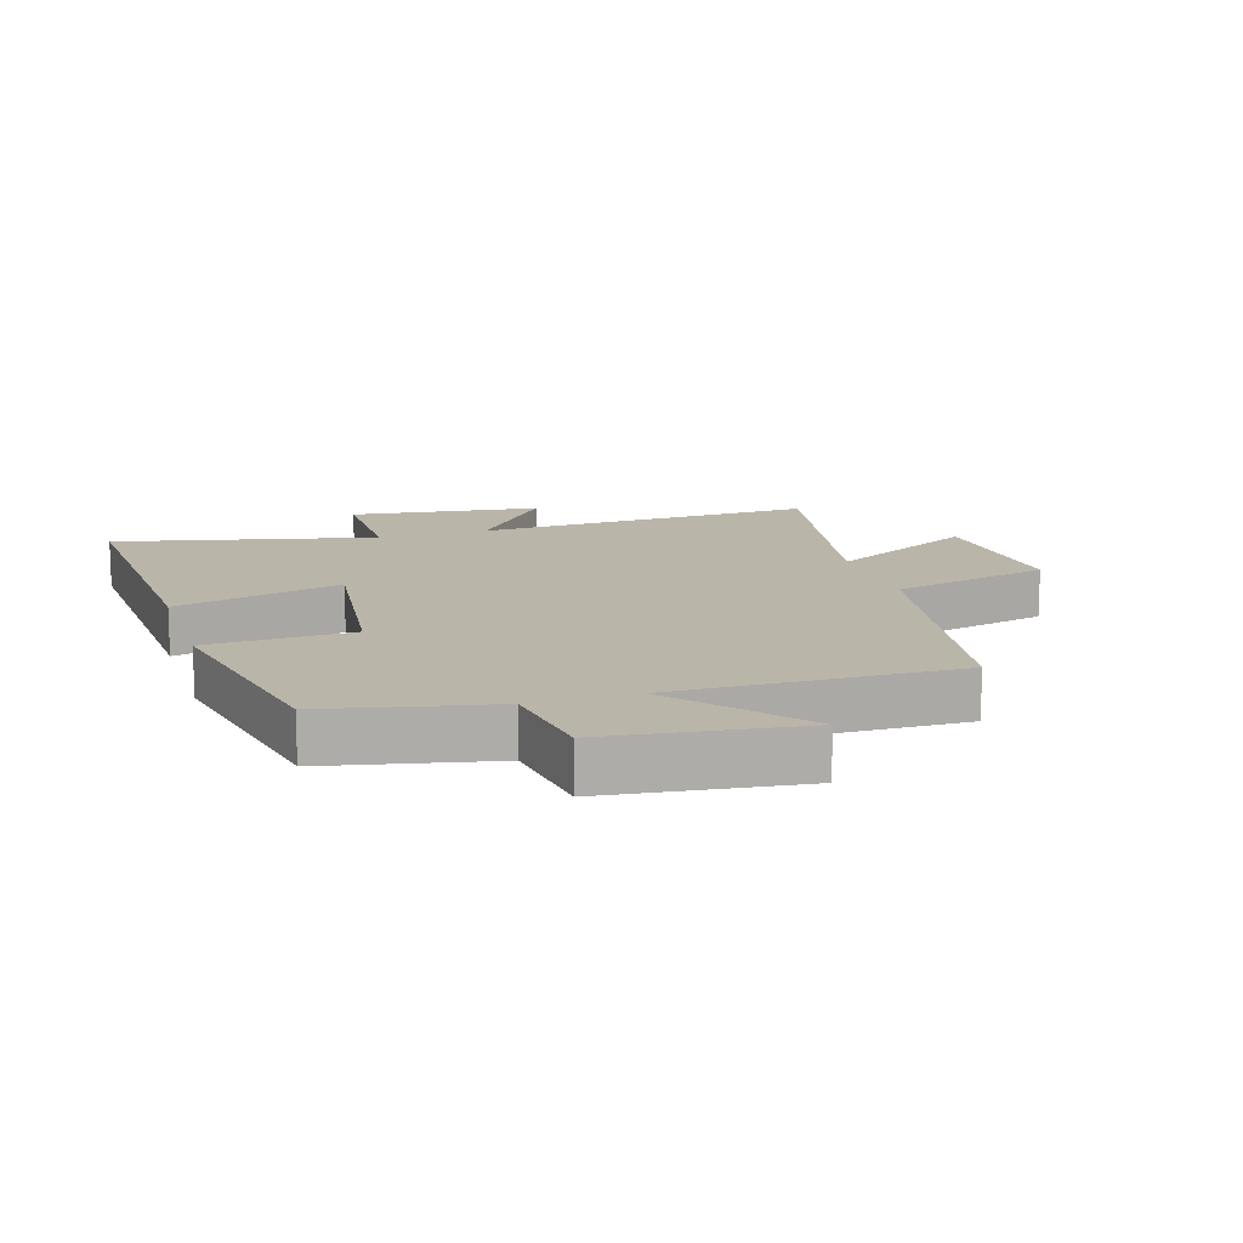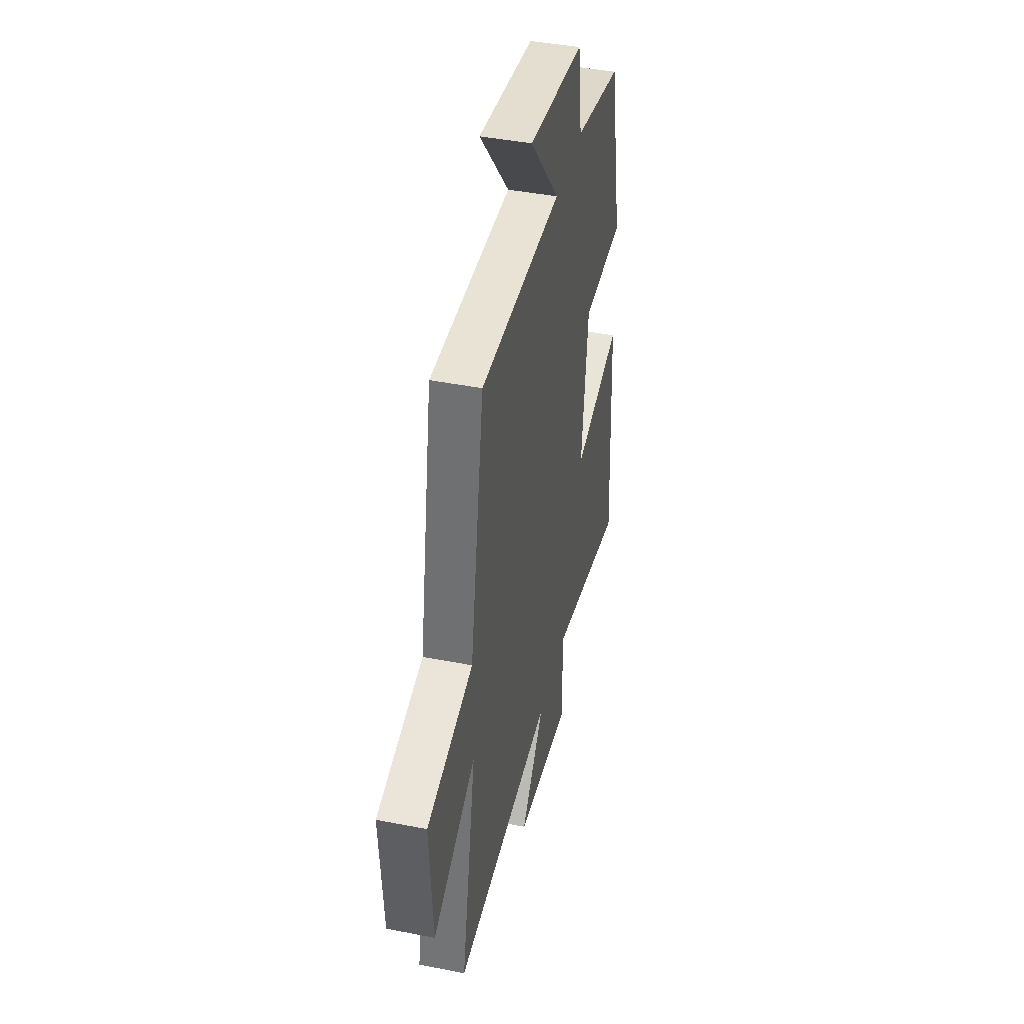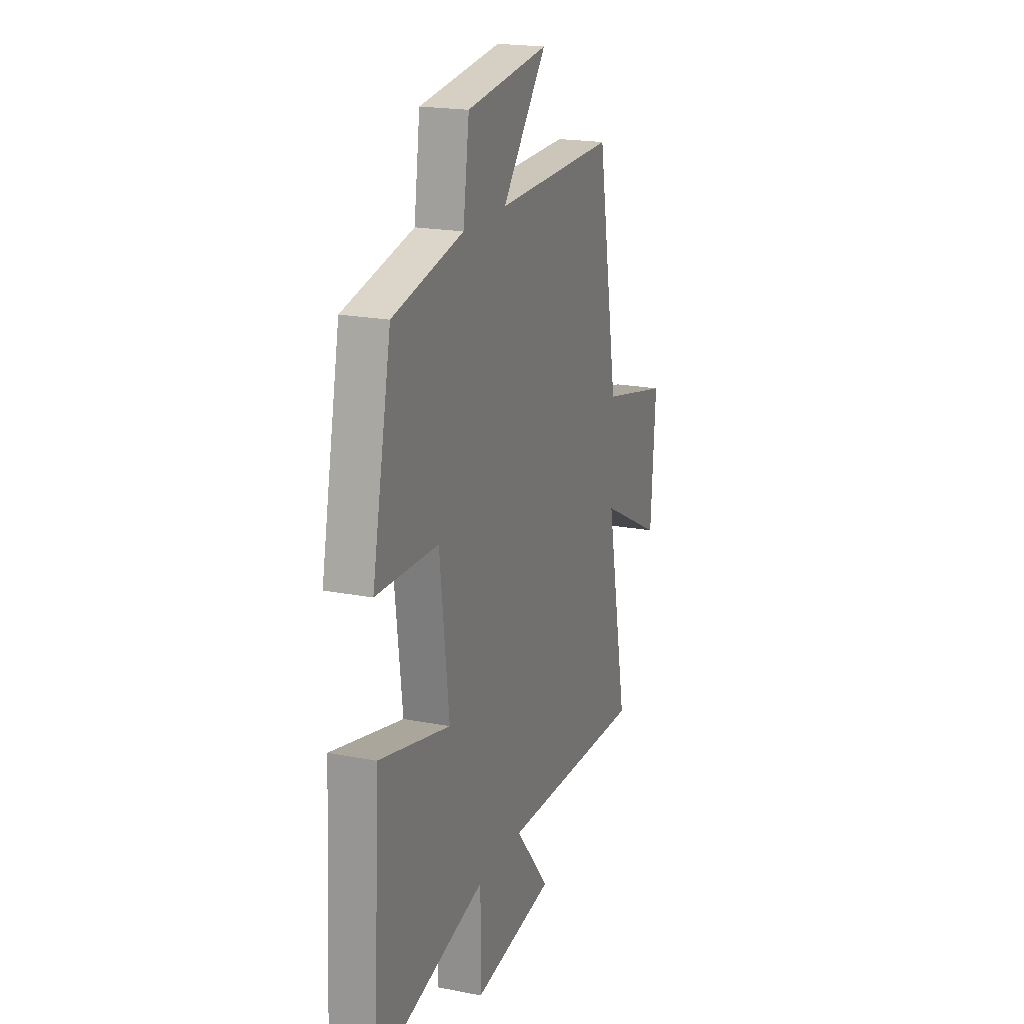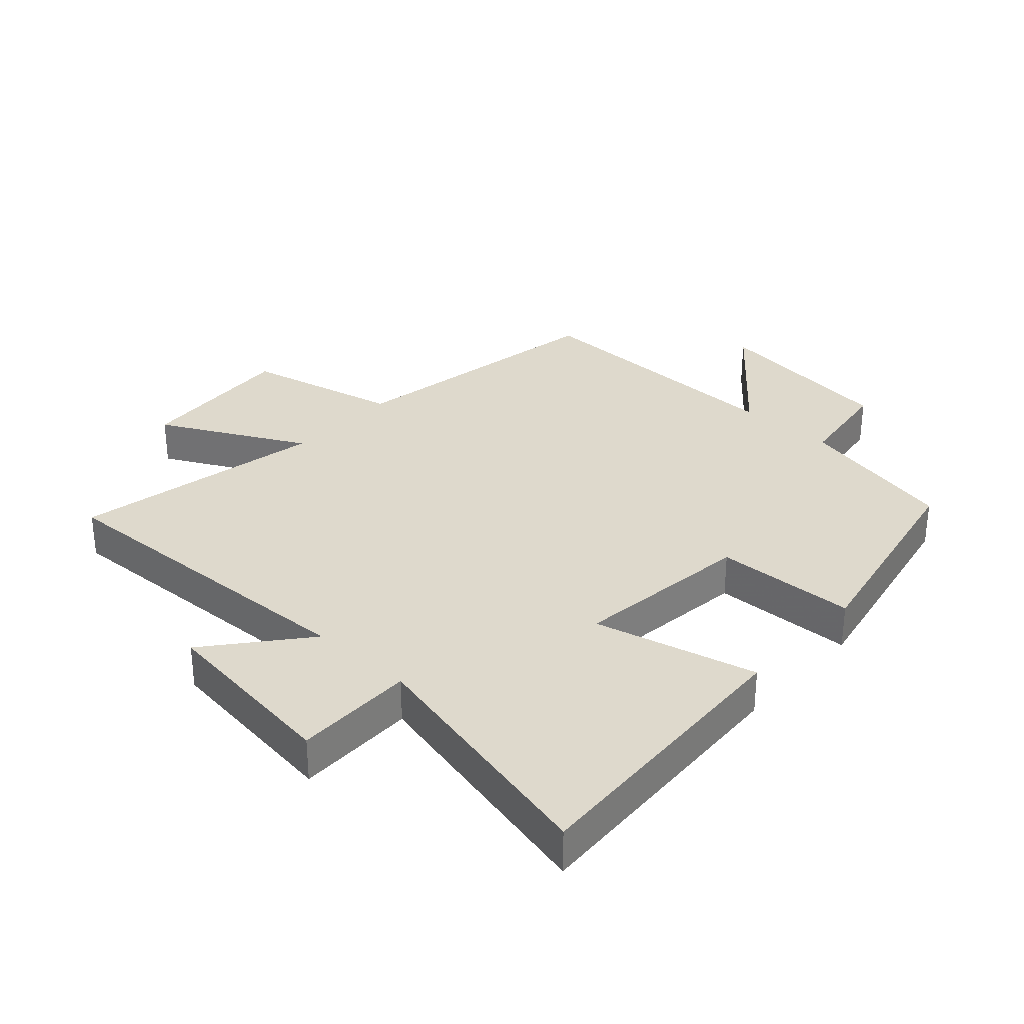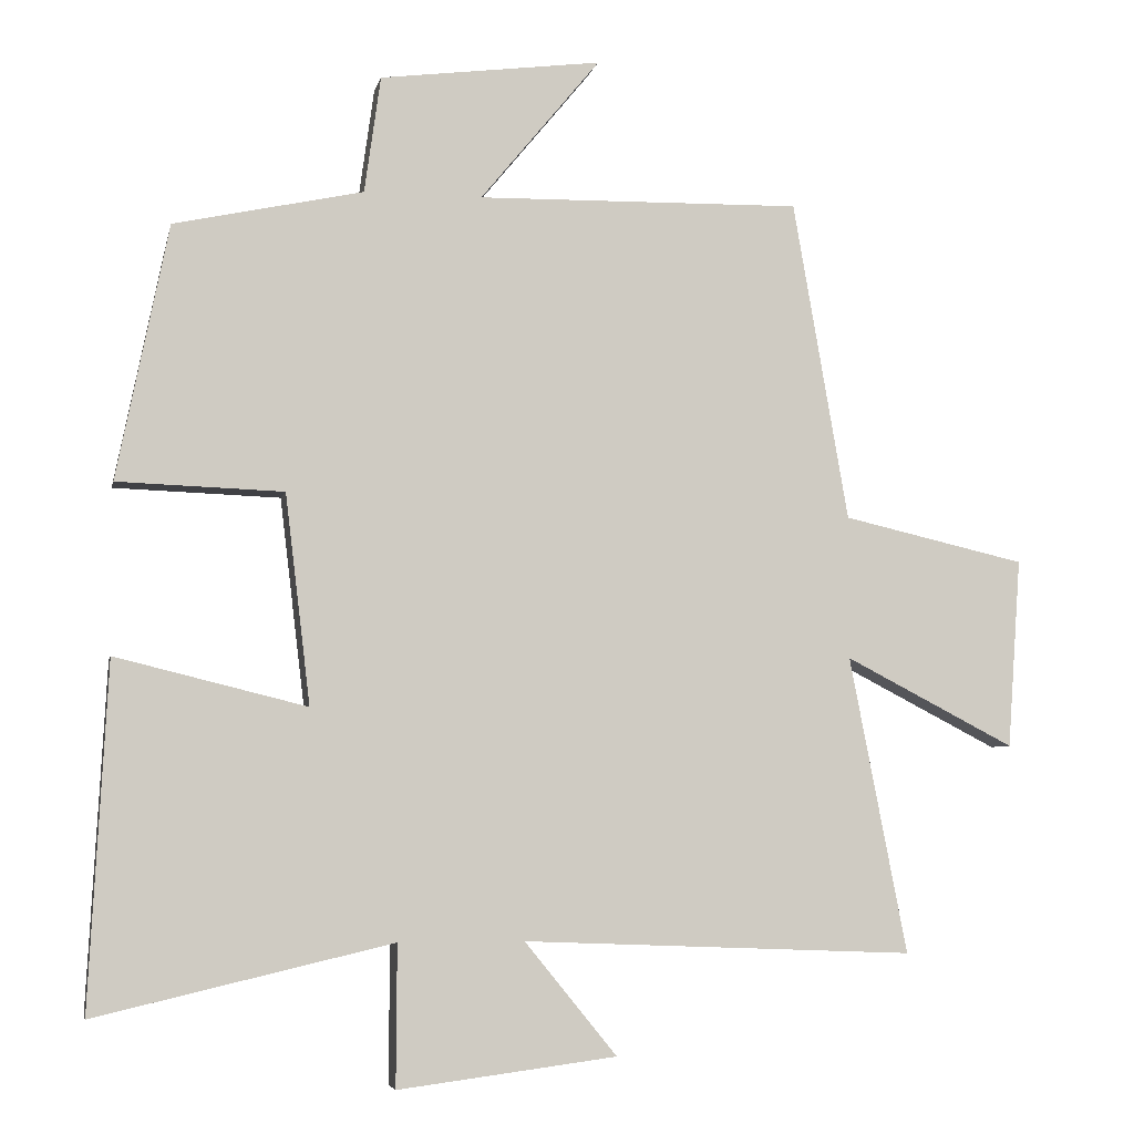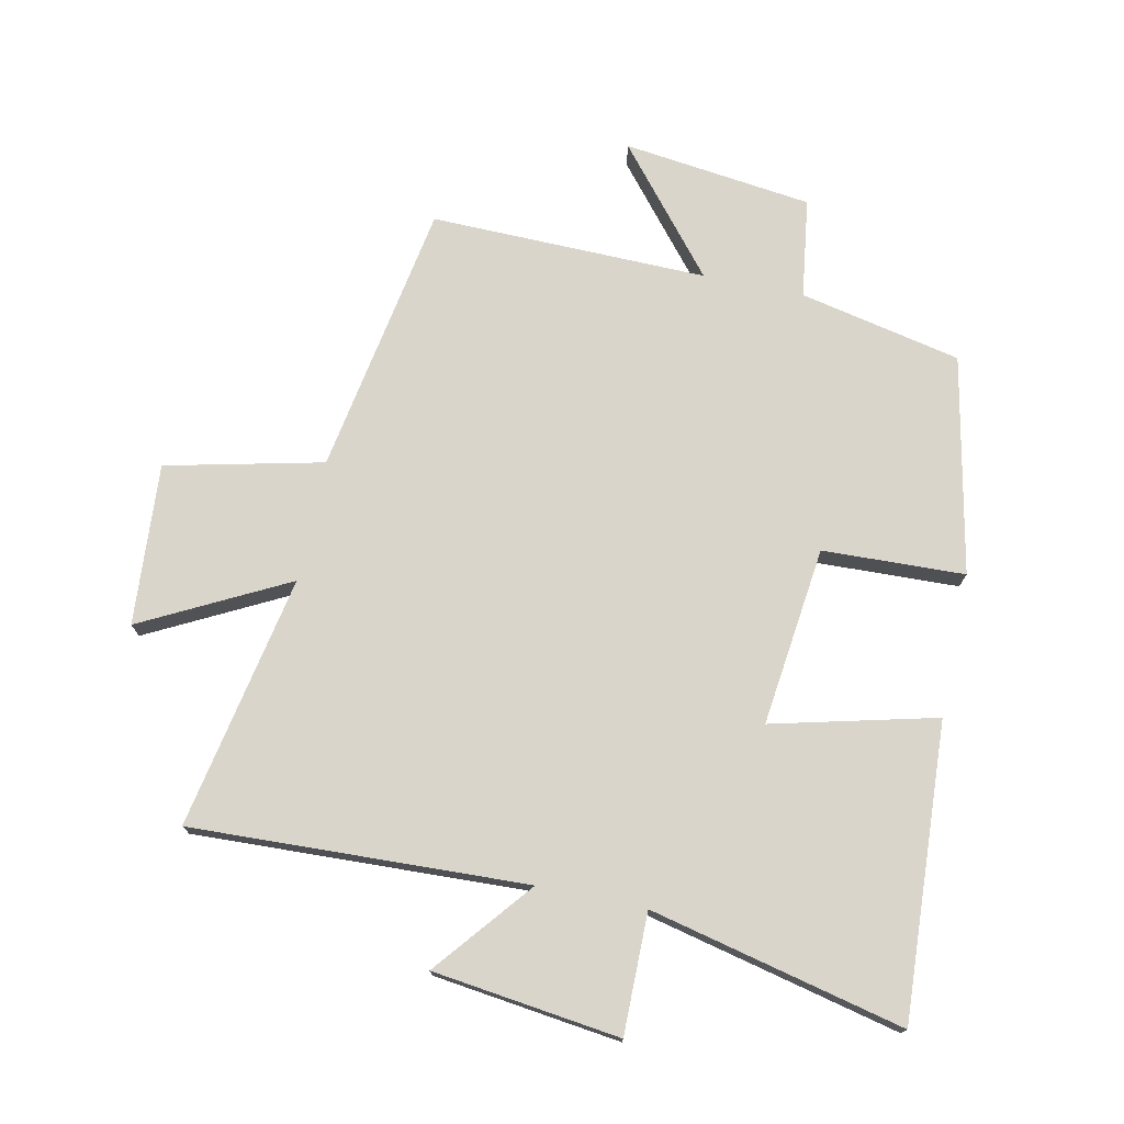
<metadata>
{"format":"obj","ext":"obj","renderer":"f3d","projection":"perspective","resolution":1024,"background":"white","views":[{"elev":13.6,"azim":-17.5,"up":"+Y"},{"elev":42.9,"azim":103.2,"up":"+Z"},{"elev":19.9,"azim":-70.1,"up":"+Z"},{"elev":31.9,"azim":-137.7,"up":"+Y"},{"elev":-5.3,"azim":-11.6,"up":"+Z"},{"elev":74.3,"azim":-168.2,"up":"+Y"}]}
</metadata>
<code>
v -0.43 0.07 0.445
v -0.174 0.07 0.5
v -0.152 0.07 0.658
v 0.148 0.07 0.696
v -0.014 0.07 0.5
v 0.425 0.07 0.508
v 0.5 0.07 0.075
v 0.748 0.07 0.018
v 0.73 0.07 -0.238
v 0.5 0.07 -0.119
v 0.578 0.07 -0.521
v 0.047 0.07 -0.5
v 0.172 0.07 -0.653
v -0.124 0.07 -0.691
v -0.123 0.07 -0.5
v -0.525 0.07 -0.594
v -0.5 0.07 -0.128
v -0.241 0.07 -0.192
v -0.275 0.07 0.092
v -0.5 0.07 0.1
v -0.43 0 0.445
v -0.174 0 0.5
v -0.152 0 0.658
v 0.148 0 0.696
v -0.014 0 0.5
v 0.425 0 0.508
v 0.5 0 0.075
v 0.748 0 0.018
v 0.73 0 -0.238
v 0.5 0 -0.119
v 0.578 0 -0.521
v 0.047 0 -0.5
v 0.172 0 -0.653
v -0.124 0 -0.691
v -0.123 0 -0.5
v -0.525 0 -0.594
v -0.5 0 -0.128
v -0.241 0 -0.192
v -0.275 0 0.092
v -0.5 0 0.1
f 19 20 1 2
f 18 19 2
f 15 16 17 18
f 15 18 2 3
f 12 13 14 15
f 12 15 3
f 10 11 12 3
f 7 8 9 10
f 5 6 7 10
f 5 10 3
f 3 4 5
f 22 21 40 39
f 22 39 38
f 38 37 36 35
f 23 22 38 35
f 35 34 33 32
f 23 35 32
f 23 32 31 30
f 30 29 28 27
f 30 27 26 25
f 23 30 25
f 25 24 23
f 1 21 22 2
f 2 22 23 3
f 3 23 24 4
f 4 24 25 5
f 5 25 26 6
f 6 26 27 7
f 7 27 28 8
f 8 28 29 9
f 9 29 30 10
f 10 30 31 11
f 11 31 32 12
f 12 32 33 13
f 13 33 34 14
f 14 34 35 15
f 15 35 36 16
f 16 36 37 17
f 17 37 38 18
f 18 38 39 19
f 19 39 40 20
f 20 40 21 1

</code>
